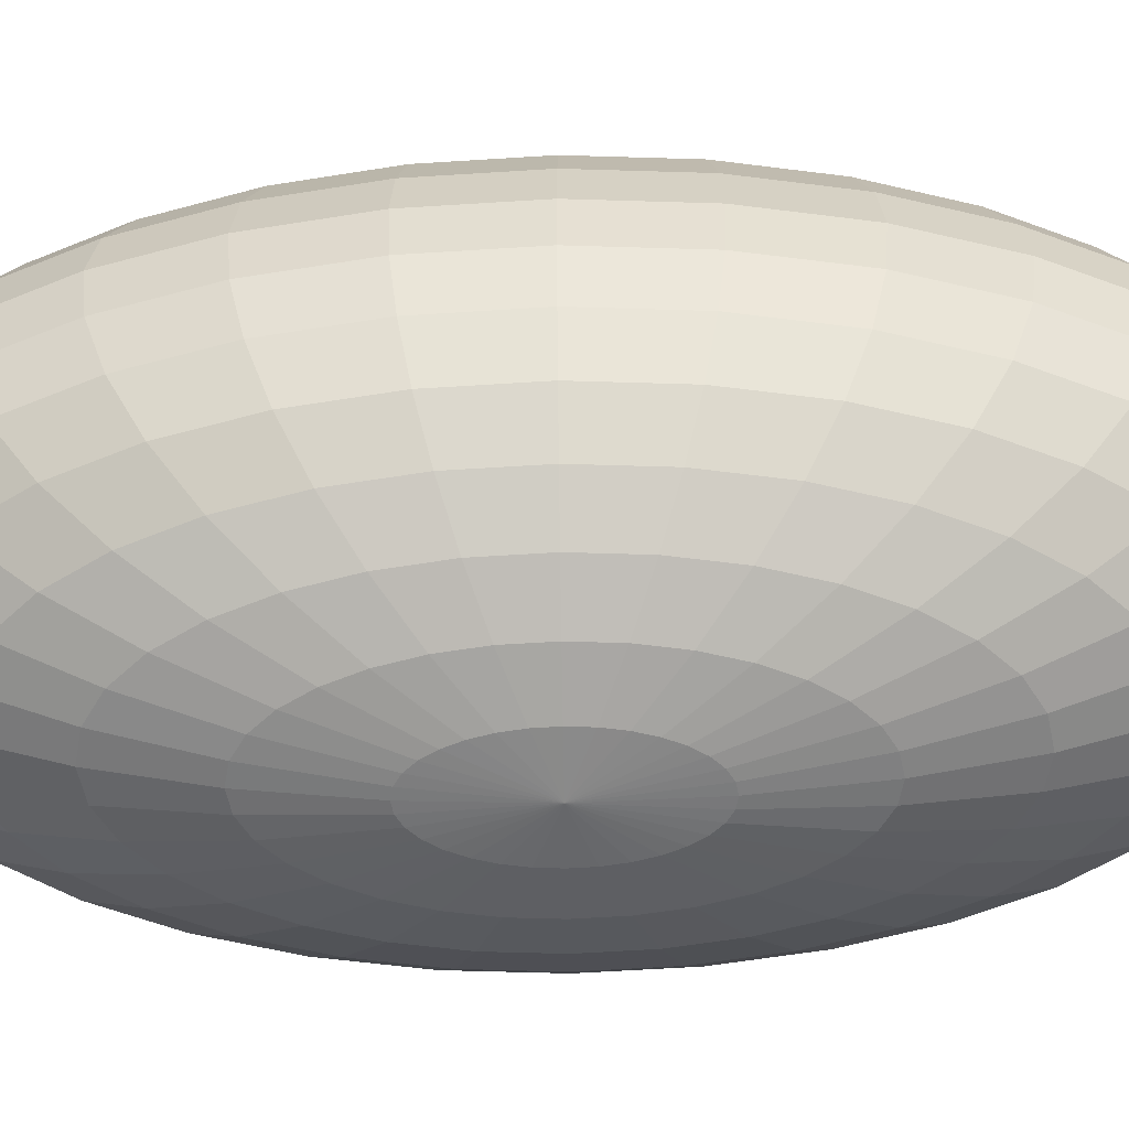
<metadata>
{"format":"obj","ext":"obj","renderer":"f3d","projection":"perspective","resolution":1024,"background":"white","views":[{"elev":-57.8,"azim":91.0,"up":"+Y"}]}
</metadata>
<code>
o Sphere_Sphere.001
v 0 -0.005556 -0.01663
v 0 -0.003827 -0.01848
v 0.001802 -0.003827 -0.01812
v 0.001622 -0.005556 -0.01631
v 0 0.007071 -0.01414
v 0 0.008315 -0.01111
v 0.001084 0.008315 -0.0109
v 0.001379 0.007071 -0.01387
v 0 -0.007071 -0.01414
v 0.001379 -0.007071 -0.01387
v 0 0.005556 -0.01663
v 0.001622 0.005556 -0.01631
v 0 -0.008315 -0.01111
v 0.001084 -0.008315 -0.0109
v 0 0.003827 -0.01848
v 0.001802 0.003827 -0.01812
v 0 -0.009239 -0.007653
v 0.000746 -0.009239 -0.007507
v 0 0.001951 -0.01962
v 0.001913 0.001951 -0.01924
v 0 -0.009808 -0.003901
v 0.00038 -0.009808 -0.003827
v 0 -0 -0.02
v 0.001951 -0 -0.01962
v 0 0.009808 -0.003901
v 0 0.01 -1e-06
v 0.00038 0.009808 -0.003827
v 0 -0.01 -1e-06
v 0 -0.001951 -0.01962
v 0.001913 -0.001951 -0.01924
v 0 0.009239 -0.007653
v 0.000746 0.009239 -0.007507
v 0.000746 0.009808 -0.003605
v 0.001464 0.009239 -0.007071
v 0.003753 -0.001951 -0.01812
v 0.003535 -0.003827 -0.01707
v 0.002126 0.008315 -0.01026
v 0.003182 -0.005556 -0.01536
v 0.002706 0.007071 -0.01307
v 0.002706 -0.007071 -0.01307
v 0.003182 0.005556 -0.01536
v 0.002126 -0.008315 -0.01026
v 0.003535 0.003827 -0.01707
v 0.001464 -0.009239 -0.007071
v 0.003753 0.001951 -0.01812
v 0.000746 -0.009808 -0.003605
v 0.003827 -0 -0.01848
v 0.004619 0.005556 -0.01383
v 0.005133 0.003827 -0.01536
v 0.003086 -0.008315 -0.009239
v 0.002126 -0.009239 -0.006363
v 0.005449 0.001951 -0.01631
v 0.001084 -0.009808 -0.003245
v 0.005556 -0 -0.01663
v 0.001084 0.009808 -0.003245
v 0.005449 -0.001951 -0.01631
v 0.002126 0.009239 -0.006363
v 0.005133 -0.003827 -0.01536
v 0.003086 0.008315 -0.009239
v 0.004619 -0.005556 -0.01383
v 0.003928 0.007071 -0.01176
v 0.003928 -0.007071 -0.01176
v 0.006935 -0.001951 -0.01387
v 0.006533 -0.003827 -0.01307
v 0.002706 0.009239 -0.005413
v 0.003928 0.008315 -0.007857
v 0.005879 -0.005556 -0.01176
v 0.005 0.007071 -0.01
v 0.005 -0.007071 -0.01
v 0.005879 0.005556 -0.01176
v 0.003928 -0.008315 -0.007857
v 0.006533 0.003827 -0.01307
v 0.002706 -0.009239 -0.005413
v 0.006935 0.001951 -0.01387
v 0.001379 -0.009808 -0.002759
v 0.007071 -0 -0.01414
v 0.001379 0.009808 -0.002759
v 0.004619 -0.008315 -0.006173
v 0.003182 -0.009239 -0.004253
v 0.007682 0.003827 -0.01026
v 0.008155 0.001951 -0.0109
v 0.001622 -0.009808 -0.002167
v 0.008315 -0 -0.01111
v 0.001622 0.009808 -0.002167
v 0.008155 -0.001951 -0.0109
v 0.003182 0.009239 -0.004253
v 0.007682 -0.003827 -0.01026
v 0.004619 0.008315 -0.006173
v 0.006913 -0.005556 -0.009239
v 0.005879 0.007071 -0.007857
v 0.005879 -0.007071 -0.007857
v 0.006913 0.005556 -0.009239
v 0.008535 -0.003827 -0.007071
v 0.007682 -0.005556 -0.006363
v 0.005133 0.008315 -0.004253
v 0.006533 0.007071 -0.005413
v 0.006533 -0.007071 -0.005413
v 0.007682 0.005556 -0.006363
v 0.005133 -0.008315 -0.004253
v 0.008535 0.003827 -0.007071
v 0.003535 -0.009239 -0.002929
v 0.009061 0.001951 -0.007507
v 0.001802 -0.009808 -0.001493
v 0.009239 -0 -0.007653
v 0.001802 0.009808 -0.001493
v 0.009061 -0.001951 -0.007507
v 0.003535 0.009239 -0.002929
v 0.003753 -0.009239 -0.001493
v 0.001913 -0.009808 -0.000761
v 0.009619 0.001951 -0.003827
v 0.009808 -0 -0.003901
v 0.001913 0.009808 -0.000761
v 0.009619 -0.001951 -0.003827
v 0.003753 0.009239 -0.001493
v 0.009061 -0.003827 -0.003605
v 0.005449 0.008315 -0.002167
v 0.008155 -0.005556 -0.003245
v 0.006935 0.007071 -0.002759
v 0.006935 -0.007071 -0.002759
v 0.008155 0.005556 -0.003245
v 0.005449 -0.008315 -0.002167
v 0.009061 0.003827 -0.003605
v 0.005556 0.008315 -1e-06
v 0.007071 0.007071 -1e-06
v 0.008315 -0.005556 -1e-06
v 0.007071 -0.007071 -1e-06
v 0.008315 0.005556 -1e-06
v 0.005556 -0.008315 -1e-06
v 0.009239 0.003827 -1e-06
v 0.003827 -0.009239 -1e-06
v 0.009808 0.001951 -1e-06
v 0.001951 -0.009808 -1e-06
v 0.01 -0 -1e-06
v 0.001951 0.009808 -1e-06
v 0.009808 -0.001951 -1e-06
v 0.003827 0.009239 -1e-06
v 0.009239 -0.003827 -1e-06
v 0.009619 0.001951 0.003827
v 0.009808 -0 0.003901
v 0.001913 0.009808 0.000761
v 0.001913 -0.009808 0.000761
v 0.009619 -0.001951 0.003827
v 0.003753 0.009239 0.001493
v 0.009061 -0.003827 0.003605
v 0.005449 0.008315 0.002167
v 0.008155 -0.005556 0.003245
v 0.006935 0.007071 0.002759
v 0.006935 -0.007071 0.002759
v 0.008155 0.005556 0.003245
v 0.005449 -0.008315 0.002167
v 0.009061 0.003827 0.003605
v 0.003753 -0.009239 0.001493
v 0.007682 -0.005556 0.006363
v 0.006533 -0.007071 0.005411
v 0.006533 0.007071 0.005411
v 0.007682 0.005556 0.006363
v 0.005133 -0.008315 0.004253
v 0.008535 0.003827 0.007071
v 0.003535 -0.009239 0.002929
v 0.009061 0.001951 0.007507
v 0.001802 -0.009808 0.001493
v 0.009239 -0 0.007653
v 0.001802 0.009808 0.001493
v 0.009061 -0.001951 0.007507
v 0.003535 0.009239 0.002929
v 0.008535 -0.003827 0.007071
v 0.005133 0.008315 0.004253
v 0.001622 0.009808 0.002167
v 0.001622 -0.009808 0.002167
v 0.008315 -0 0.01111
v 0.008155 -0.001951 0.0109
v 0.003182 0.009239 0.004253
v 0.007682 -0.003827 0.01026
v 0.004619 0.008315 0.006173
v 0.006913 -0.005556 0.009239
v 0.005879 0.007071 0.007857
v 0.005879 -0.007071 0.007857
v 0.006913 0.005556 0.009239
v 0.004619 -0.008315 0.006173
v 0.007682 0.003827 0.01026
v 0.003182 -0.009239 0.004253
v 0.008155 0.001951 0.0109
v 0.005 0.007071 0.009999
v 0.005879 0.005556 0.01176
v 0.005 -0.007071 0.009999
v 0.003928 -0.008315 0.007857
v 0.006533 0.003827 0.01307
v 0.002706 -0.009239 0.005411
v 0.006935 0.001951 0.01387
v 0.001379 -0.009808 0.002759
v 0.007071 -0 0.01414
v 0.001379 0.009808 0.002759
v 0.006935 -0.001951 0.01387
v 0.002706 0.009239 0.005411
v 0.006533 -0.003827 0.01307
v 0.003928 0.008315 0.007857
v 0.005879 -0.005556 0.01176
v 0.005556 -0 0.01663
v 0.005449 -0.001951 0.01631
v 0.001084 0.009808 0.003245
v 0.002126 0.009239 0.006363
v 0.005133 -0.003827 0.01536
v 0.003086 0.008315 0.009239
v 0.004619 -0.005556 0.01383
v 0.003928 0.007071 0.01176
v 0.003928 -0.007071 0.01176
v 0.004619 0.005556 0.01383
v 0.003086 -0.008315 0.009239
v 0.005133 0.003827 0.01536
v 0.002126 -0.009239 0.006363
v 0.005449 0.001951 0.01631
v 0.001084 -0.009808 0.003245
v 0.002706 -0.007071 0.01307
v 0.002126 -0.008315 0.01026
v 0.003182 0.005556 0.01536
v 0.003535 0.003827 0.01707
v 0.001464 -0.009239 0.007071
v 0.003753 0.001951 0.01812
v 0.000746 -0.009808 0.003605
v 0.003827 -0 0.01848
v 0.000746 0.009808 0.003605
v 0.003753 -0.001951 0.01812
v 0.001464 0.009239 0.007071
v 0.003535 -0.003827 0.01707
v 0.002126 0.008315 0.01026
v 0.003182 -0.005556 0.01536
v 0.002706 0.007071 0.01307
v 0.001913 -0.001951 0.01924
v 0.001802 -0.003827 0.01812
v 0.000746 0.009239 0.007507
v 0.001084 0.008315 0.0109
v 0.001622 -0.005556 0.01631
v 0.001379 0.007071 0.01387
v 0.001379 -0.007071 0.01387
v 0.001622 0.005556 0.01631
v 0.001084 -0.008315 0.0109
v 0.001802 0.003827 0.01812
v 0.000746 -0.009239 0.007507
v 0.001913 0.001951 0.01924
v 0.00038 -0.009808 0.003827
v 0.001951 -0 0.01962
v 0.00038 0.009808 0.003827
v 0 -0.008315 0.01111
v 0 -0.009239 0.007653
v 0 0.003827 0.01848
v 0 0.001951 0.01962
v 0 -0.009808 0.003901
v 0 -0 0.02
v 0 0.009808 0.003901
v 0 -0.001951 0.01962
v 0 0.009239 0.007653
v 0 -0.003827 0.01848
v 0 0.008315 0.01111
v 0 -0.005556 0.01663
v 0 0.007071 0.01414
v 0 -0.007071 0.01414
v 0 0.005556 0.01663
v -0.000747 0.009239 0.007507
v -0.001084 0.008315 0.0109
v -0.001803 -0.003827 0.01812
v -0.001622 -0.005556 0.01631
v -0.00138 0.007071 0.01387
v -0.00138 -0.007071 0.01387
v -0.001622 0.005556 0.01631
v -0.001084 -0.008315 0.0109
v -0.001803 0.003827 0.01812
v -0.000747 -0.009239 0.007507
v -0.001914 0.001951 0.01924
v -0.000381 -0.009808 0.003827
v -0.001951 -0 0.01962
v -0.000381 0.009808 0.003827
v -0.001914 -0.001951 0.01924
v -0.003536 0.003827 0.01707
v -0.003753 0.001951 0.01812
v -0.001465 -0.009239 0.007071
v -0.000747 -0.009808 0.003605
v -0.003827 -0 0.01848
v -0.000747 0.009808 0.003605
v -0.003753 -0.001951 0.01812
v -0.001465 0.009239 0.007071
v -0.003536 -0.003827 0.01707
v -0.002126 0.008315 0.01026
v -0.003182 -0.005556 0.01536
v -0.002706 0.007071 0.01307
v -0.002706 -0.007071 0.01307
v -0.003182 0.005556 0.01536
v -0.002126 -0.008315 0.01026
v -0.005133 -0.003827 0.01536
v -0.00462 -0.005556 0.01383
v -0.003087 0.008315 0.009239
v -0.003929 0.007071 0.01176
v -0.003929 -0.007071 0.01176
v -0.00462 0.005556 0.01383
v -0.003087 -0.008315 0.009239
v -0.005133 0.003827 0.01536
v -0.002126 -0.009239 0.006363
v -0.005449 0.001951 0.01631
v -0.001084 -0.009808 0.003245
v -0.005556 -0 0.01663
v -0.001084 0.009808 0.003245
v -0.005449 -0.001951 0.01631
v -0.002126 0.009239 0.006363
v -0.002706 -0.009239 0.005411
v -0.00138 -0.009808 0.002759
v -0.006935 0.001951 0.01387
v -0.007071 -0 0.01414
v -0.00138 0.009808 0.002759
v -0.006935 -0.001951 0.01387
v -0.002706 0.009239 0.005411
v -0.006533 -0.003827 0.01307
v -0.003929 0.008315 0.007857
v -0.00588 -0.005556 0.01176
v -0.005 0.007071 0.009999
v -0.005 -0.007071 0.009999
v -0.00588 0.005556 0.01176
v -0.003929 -0.008315 0.007857
v -0.006533 0.003827 0.01307
v -0.00462 0.008315 0.006173
v -0.00588 0.007071 0.007857
v -0.006914 -0.005556 0.009239
v -0.00588 -0.007071 0.007857
v -0.006914 0.005556 0.009239
v -0.00462 -0.008315 0.006173
v -0.007682 0.003827 0.01026
v -0.003182 -0.009239 0.004253
v -0.008155 0.001951 0.0109
v -0.001622 -0.009808 0.002167
v -0.008315 -0 0.01111
v -0.001622 0.009808 0.002167
v -0.008155 -0.001951 0.0109
v -0.003182 0.009239 0.004253
v -0.007682 -0.003827 0.01026
v -0.009061 0.001951 0.007507
v -0.009239 -0 0.007653
v -0.001803 0.009808 0.001493
v -0.001803 -0.009808 0.001493
v -0.009061 -0.001951 0.007507
v -0.003536 0.009239 0.002929
v -0.008536 -0.003827 0.007071
v -0.005133 0.008315 0.004253
v -0.007682 -0.005556 0.006363
v -0.006533 0.007071 0.005411
v -0.006533 -0.007071 0.005411
v -0.007682 0.005556 0.006363
v -0.005133 -0.008315 0.004253
v -0.008536 0.003827 0.007071
v -0.003536 -0.009239 0.002929
v -0.008155 -0.005556 0.003245
v -0.006935 -0.007071 0.002759
v -0.006935 0.007071 0.002759
v -0.008155 0.005556 0.003245
v -0.005449 -0.008315 0.002167
v -0.009061 0.003827 0.003605
v -0.003753 -0.009239 0.001493
v -0.00962 0.001951 0.003827
v -0.001914 -0.009808 0.000761
v -0.009808 -0 0.003901
v -0.001914 0.009808 0.000761
v -0.00962 -0.001951 0.003827
v -0.003753 0.009239 0.001493
v -0.009061 -0.003827 0.003605
v -0.005449 0.008315 0.002167
v -0.001951 -0.009808 -1e-06
v -0.01 -0 -1e-06
v -0.009808 -0.001951 -1e-06
v -0.001951 0.009808 -1e-06
v -0.003827 0.009239 -1e-06
v -0.009239 -0.003827 -1e-06
v -0.005556 0.008315 -1e-06
v -0.008315 -0.005556 -1e-06
v -0.007071 0.007071 -1e-06
v -0.007071 -0.007071 -1e-06
v -0.008315 0.005556 -1e-06
v -0.005556 -0.008315 -1e-06
v -0.009239 0.003827 -1e-06
v -0.003827 -0.009239 -1e-06
v -0.009808 0.001951 -1e-06
v -0.006935 -0.007071 -0.002759
v -0.005449 -0.008315 -0.002167
v -0.008155 0.005556 -0.003245
v -0.009061 0.003827 -0.003605
v -0.003753 -0.009239 -0.001493
v -0.00962 0.001951 -0.003827
v -0.001914 -0.009808 -0.000761
v -0.009808 -0 -0.003901
v -0.001914 0.009808 -0.000761
v -0.00962 -0.001951 -0.003827
v -0.003753 0.009239 -0.001493
v -0.009061 -0.003827 -0.003605
v -0.005449 0.008315 -0.002167
v -0.008155 -0.005556 -0.003245
v -0.006935 0.007071 -0.002759
v -0.001803 0.009808 -0.001493
v -0.003536 0.009239 -0.002929
v -0.009061 -0.001951 -0.007507
v -0.008536 -0.003827 -0.007071
v -0.005133 0.008315 -0.004253
v -0.007682 -0.005556 -0.006363
v -0.006533 0.007071 -0.005413
v -0.006533 -0.007071 -0.005413
v -0.007682 0.005556 -0.006363
v -0.005133 -0.008315 -0.004253
v -0.008536 0.003827 -0.007071
v -0.003536 -0.009239 -0.002929
v -0.009061 0.001951 -0.007507
v -0.001803 -0.009808 -0.001493
v -0.009239 -0 -0.007653
v -0.006914 0.005556 -0.009239
v -0.007682 0.003827 -0.01026
v -0.00462 -0.008315 -0.006173
v -0.003182 -0.009239 -0.004253
v -0.008155 0.001951 -0.0109
v -0.001622 -0.009808 -0.002167
v -0.008315 -0 -0.01111
v -0.001622 0.009808 -0.002167
v -0.008155 -0.001951 -0.0109
v -0.003182 0.009239 -0.004253
v -0.007682 -0.003827 -0.01026
v -0.00462 0.008315 -0.006173
v -0.006914 -0.005556 -0.009239
v -0.00588 0.007071 -0.007857
v -0.00588 -0.007071 -0.007857
v -0.006935 -0.001951 -0.01387
v -0.006533 -0.003827 -0.01307
v -0.002706 0.009239 -0.005413
v -0.003929 0.008315 -0.007857
v -0.00588 -0.005556 -0.01176
v -0.005 0.007071 -0.01
v -0.005 -0.007071 -0.01
v -0.00588 0.005556 -0.01176
v -0.003929 -0.008315 -0.007857
v -0.006533 0.003827 -0.01307
v -0.002706 -0.009239 -0.005413
v -0.006935 0.001951 -0.01387
v -0.00138 -0.009808 -0.002759
v -0.007071 -0 -0.01414
v -0.00138 0.009808 -0.002759
v -0.003087 -0.008315 -0.009239
v -0.002126 -0.009239 -0.006363
v -0.005133 0.003827 -0.01536
v -0.005449 0.001951 -0.01631
v -0.001084 -0.009808 -0.003245
v -0.005556 -0 -0.01663
v -0.001084 0.009808 -0.003245
v -0.005449 -0.001951 -0.01631
v -0.002126 0.009239 -0.006363
v -0.005133 -0.003827 -0.01536
v -0.003087 0.008315 -0.009239
v -0.00462 -0.005556 -0.01383
v -0.003929 0.007071 -0.01176
v -0.003929 -0.007071 -0.01176
v -0.00462 0.005556 -0.01383
v -0.001465 0.009239 -0.007071
v -0.002126 0.008315 -0.01026
v -0.003536 -0.003827 -0.01707
v -0.003182 -0.005556 -0.01536
v -0.002706 0.007071 -0.01307
v -0.002706 -0.007071 -0.01307
v -0.003182 0.005556 -0.01536
v -0.002126 -0.008315 -0.01026
v -0.003536 0.003827 -0.01707
v -0.001465 -0.009239 -0.007071
v -0.003753 0.001951 -0.01812
v -0.000747 -0.009808 -0.003605
v -0.003827 -0 -0.01848
v -0.000747 0.009808 -0.003605
v -0.003753 -0.001951 -0.01812
v -0.001803 0.003827 -0.01812
v -0.001914 0.001951 -0.01924
v -0.000747 -0.009239 -0.007507
v -0.000381 -0.009808 -0.003827
v -0.001951 -0 -0.01962
v -0.000381 0.009808 -0.003827
v -0.001914 -0.001951 -0.01924
v -0.000747 0.009239 -0.007507
v -0.001803 -0.003827 -0.01812
v -0.001084 0.008315 -0.0109
v -0.001622 -0.005556 -0.01631
v -0.00138 0.007071 -0.01387
v -0.00138 -0.007071 -0.01387
v -0.001622 0.005556 -0.01631
v -0.001084 -0.008315 -0.0109
f 1 2 3 4
f 5 6 7 8
f 9 1 4 10
f 11 5 8 12
f 13 9 10 14
f 15 11 12 16
f 17 13 14 18
f 19 15 16 20
f 21 17 18 22
f 23 19 20 24
f 25 26 27
f 28 21 22
f 29 23 24 30
f 31 25 27 32
f 2 29 30 3
f 6 31 32 7
f 32 27 33 34
f 3 30 35 36
f 7 32 34 37
f 4 3 36 38
f 8 7 37 39
f 10 4 38 40
f 12 8 39 41
f 14 10 40 42
f 16 12 41 43
f 18 14 42 44
f 20 16 43 45
f 22 18 44 46
f 24 20 45 47
f 27 26 33
f 28 22 46
f 30 24 47 35
f 43 41 48 49
f 44 42 50 51
f 45 43 49 52
f 46 44 51 53
f 47 45 52 54
f 33 26 55
f 28 46 53
f 35 47 54 56
f 34 33 55 57
f 36 35 56 58
f 37 34 57 59
f 38 36 58 60
f 39 37 59 61
f 40 38 60 62
f 41 39 61 48
f 42 40 62 50
f 58 56 63 64
f 59 57 65 66
f 60 58 64 67
f 61 59 66 68
f 62 60 67 69
f 48 61 68 70
f 50 62 69 71
f 49 48 70 72
f 51 50 71 73
f 52 49 72 74
f 53 51 73 75
f 54 52 74 76
f 55 26 77
f 28 53 75
f 56 54 76 63
f 57 55 77 65
f 73 71 78 79
f 74 72 80 81
f 75 73 79 82
f 76 74 81 83
f 77 26 84
f 28 75 82
f 63 76 83 85
f 65 77 84 86
f 64 63 85 87
f 66 65 86 88
f 67 64 87 89
f 68 66 88 90
f 69 67 89 91
f 70 68 90 92
f 71 69 91 78
f 72 70 92 80
f 89 87 93 94
f 90 88 95 96
f 91 89 94 97
f 92 90 96 98
f 78 91 97 99
f 80 92 98 100
f 79 78 99 101
f 81 80 100 102
f 82 79 101 103
f 83 81 102 104
f 84 26 105
f 28 82 103
f 85 83 104 106
f 86 84 105 107
f 87 85 106 93
f 88 86 107 95
f 103 101 108 109
f 104 102 110 111
f 105 26 112
f 28 103 109
f 106 104 111 113
f 107 105 112 114
f 93 106 113 115
f 95 107 114 116
f 94 93 115 117
f 96 95 116 118
f 97 94 117 119
f 98 96 118 120
f 99 97 119 121
f 100 98 120 122
f 101 99 121 108
f 102 100 122 110
f 118 116 123 124
f 119 117 125 126
f 120 118 124 127
f 121 119 126 128
f 122 120 127 129
f 108 121 128 130
f 110 122 129 131
f 109 108 130 132
f 111 110 131 133
f 112 26 134
f 28 109 132
f 113 111 133 135
f 114 112 134 136
f 115 113 135 137
f 116 114 136 123
f 117 115 137 125
f 133 131 138 139
f 134 26 140
f 28 132 141
f 135 133 139 142
f 136 134 140 143
f 137 135 142 144
f 123 136 143 145
f 125 137 144 146
f 124 123 145 147
f 126 125 146 148
f 127 124 147 149
f 128 126 148 150
f 129 127 149 151
f 130 128 150 152
f 131 129 151 138
f 132 130 152 141
f 148 146 153 154
f 149 147 155 156
f 150 148 154 157
f 151 149 156 158
f 152 150 157 159
f 138 151 158 160
f 141 152 159 161
f 139 138 160 162
f 140 26 163
f 28 141 161
f 142 139 162 164
f 143 140 163 165
f 144 142 164 166
f 145 143 165 167
f 146 144 166 153
f 147 145 167 155
f 163 26 168
f 28 161 169
f 164 162 170 171
f 165 163 168 172
f 166 164 171 173
f 167 165 172 174
f 153 166 173 175
f 155 167 174 176
f 154 153 175 177
f 156 155 176 178
f 157 154 177 179
f 158 156 178 180
f 159 157 179 181
f 160 158 180 182
f 161 159 181 169
f 162 160 182 170
f 178 176 183 184
f 179 177 185 186
f 180 178 184 187
f 181 179 186 188
f 182 180 187 189
f 169 181 188 190
f 170 182 189 191
f 168 26 192
f 28 169 190
f 171 170 191 193
f 172 168 192 194
f 173 171 193 195
f 174 172 194 196
f 175 173 195 197
f 176 174 196 183
f 177 175 197 185
f 193 191 198 199
f 194 192 200 201
f 195 193 199 202
f 196 194 201 203
f 197 195 202 204
f 183 196 203 205
f 185 197 204 206
f 184 183 205 207
f 186 185 206 208
f 187 184 207 209
f 188 186 208 210
f 189 187 209 211
f 190 188 210 212
f 191 189 211 198
f 192 26 200
f 28 190 212
f 208 206 213 214
f 209 207 215 216
f 210 208 214 217
f 211 209 216 218
f 212 210 217 219
f 198 211 218 220
f 200 26 221
f 28 212 219
f 199 198 220 222
f 201 200 221 223
f 202 199 222 224
f 203 201 223 225
f 204 202 224 226
f 205 203 225 227
f 206 204 226 213
f 207 205 227 215
f 224 222 228 229
f 225 223 230 231
f 226 224 229 232
f 227 225 231 233
f 213 226 232 234
f 215 227 233 235
f 214 213 234 236
f 216 215 235 237
f 217 214 236 238
f 218 216 237 239
f 219 217 238 240
f 220 218 239 241
f 221 26 242
f 28 219 240
f 222 220 241 228
f 223 221 242 230
f 238 236 243 244
f 239 237 245 246
f 240 238 244 247
f 241 239 246 248
f 242 26 249
f 28 240 247
f 228 241 248 250
f 230 242 249 251
f 229 228 250 252
f 231 230 251 253
f 232 229 252 254
f 233 231 253 255
f 234 232 254 256
f 235 233 255 257
f 236 234 256 243
f 237 235 257 245
f 253 251 258 259
f 254 252 260 261
f 255 253 259 262
f 256 254 261 263
f 257 255 262 264
f 243 256 263 265
f 245 257 264 266
f 244 243 265 267
f 246 245 266 268
f 247 244 267 269
f 248 246 268 270
f 249 26 271
f 28 247 269
f 250 248 270 272
f 251 249 271 258
f 252 250 272 260
f 268 266 273 274
f 269 267 275 276
f 270 268 274 277
f 271 26 278
f 28 269 276
f 272 270 277 279
f 258 271 278 280
f 260 272 279 281
f 259 258 280 282
f 261 260 281 283
f 262 259 282 284
f 263 261 283 285
f 264 262 284 286
f 265 263 285 287
f 266 264 286 273
f 267 265 287 275
f 283 281 288 289
f 284 282 290 291
f 285 283 289 292
f 286 284 291 293
f 287 285 292 294
f 273 286 293 295
f 275 287 294 296
f 274 273 295 297
f 276 275 296 298
f 277 274 297 299
f 278 26 300
f 28 276 298
f 279 277 299 301
f 280 278 300 302
f 281 279 301 288
f 282 280 302 290
f 298 296 303 304
f 299 297 305 306
f 300 26 307
f 28 298 304
f 301 299 306 308
f 302 300 307 309
f 288 301 308 310
f 290 302 309 311
f 289 288 310 312
f 291 290 311 313
f 292 289 312 314
f 293 291 313 315
f 294 292 314 316
f 295 293 315 317
f 296 294 316 303
f 297 295 317 305
f 313 311 318 319
f 314 312 320 321
f 315 313 319 322
f 316 314 321 323
f 317 315 322 324
f 303 316 323 325
f 305 317 324 326
f 304 303 325 327
f 306 305 326 328
f 307 26 329
f 28 304 327
f 308 306 328 330
f 309 307 329 331
f 310 308 330 332
f 311 309 331 318
f 312 310 332 320
f 328 326 333 334
f 329 26 335
f 28 327 336
f 330 328 334 337
f 331 329 335 338
f 332 330 337 339
f 318 331 338 340
f 320 332 339 341
f 319 318 340 342
f 321 320 341 343
f 322 319 342 344
f 323 321 343 345
f 324 322 344 346
f 325 323 345 347
f 326 324 346 333
f 327 325 347 336
f 343 341 348 349
f 344 342 350 351
f 345 343 349 352
f 346 344 351 353
f 347 345 352 354
f 333 346 353 355
f 336 347 354 356
f 334 333 355 357
f 335 26 358
f 28 336 356
f 337 334 357 359
f 338 335 358 360
f 339 337 359 361
f 340 338 360 362
f 341 339 361 348
f 342 340 362 350
f 28 356 363
f 359 357 364 365
f 360 358 366 367
f 361 359 365 368
f 362 360 367 369
f 348 361 368 370
f 350 362 369 371
f 349 348 370 372
f 351 350 371 373
f 352 349 372 374
f 353 351 373 375
f 354 352 374 376
f 355 353 375 377
f 356 354 376 363
f 357 355 377 364
f 358 26 366
f 374 372 378 379
f 375 373 380 381
f 376 374 379 382
f 377 375 381 383
f 363 376 382 384
f 364 377 383 385
f 366 26 386
f 28 363 384
f 365 364 385 387
f 367 366 386 388
f 368 365 387 389
f 369 367 388 390
f 370 368 389 391
f 371 369 390 392
f 372 370 391 378
f 373 371 392 380
f 388 386 393 394
f 389 387 395 396
f 390 388 394 397
f 391 389 396 398
f 392 390 397 399
f 378 391 398 400
f 380 392 399 401
f 379 378 400 402
f 381 380 401 403
f 382 379 402 404
f 383 381 403 405
f 384 382 404 406
f 385 383 405 407
f 386 26 393
f 28 384 406
f 387 385 407 395
f 403 401 408 409
f 404 402 410 411
f 405 403 409 412
f 406 404 411 413
f 407 405 412 414
f 393 26 415
f 28 406 413
f 395 407 414 416
f 394 393 415 417
f 396 395 416 418
f 397 394 417 419
f 398 396 418 420
f 399 397 419 421
f 400 398 420 422
f 401 399 421 408
f 402 400 422 410
f 418 416 423 424
f 419 417 425 426
f 420 418 424 427
f 421 419 426 428
f 422 420 427 429
f 408 421 428 430
f 410 422 429 431
f 409 408 430 432
f 411 410 431 433
f 412 409 432 434
f 413 411 433 435
f 414 412 434 436
f 415 26 437
f 28 413 435
f 416 414 436 423
f 417 415 437 425
f 433 431 438 439
f 434 432 440 441
f 435 433 439 442
f 436 434 441 443
f 437 26 444
f 28 435 442
f 423 436 443 445
f 425 437 444 446
f 424 423 445 447
f 426 425 446 448
f 427 424 447 449
f 428 426 448 450
f 429 427 449 451
f 430 428 450 452
f 431 429 451 438
f 432 430 452 440
f 448 446 453 454
f 449 447 455 456
f 450 448 454 457
f 451 449 456 458
f 452 450 457 459
f 438 451 458 460
f 440 452 459 461
f 439 438 460 462
f 441 440 461 463
f 442 439 462 464
f 443 441 463 465
f 444 26 466
f 28 442 464
f 445 443 465 467
f 446 444 466 453
f 447 445 467 455
f 463 461 468 469
f 464 462 470 471
f 465 463 469 472
f 466 26 473
f 28 464 471
f 467 465 472 474
f 453 466 473 475
f 455 467 474 476
f 454 453 475 477
f 456 455 476 478
f 457 454 477 479
f 458 456 478 480
f 459 457 479 481
f 460 458 480 482
f 461 459 481 468
f 462 460 482 470
f 478 476 2 1
f 479 477 6 5
f 480 478 1 9
f 481 479 5 11
f 482 480 9 13
f 468 481 11 15
f 470 482 13 17
f 469 468 15 19
f 471 470 17 21
f 472 469 19 23
f 473 26 25
f 28 471 21
f 474 472 23 29
f 475 473 25 31
f 476 474 29 2
f 477 475 31 6

</code>
